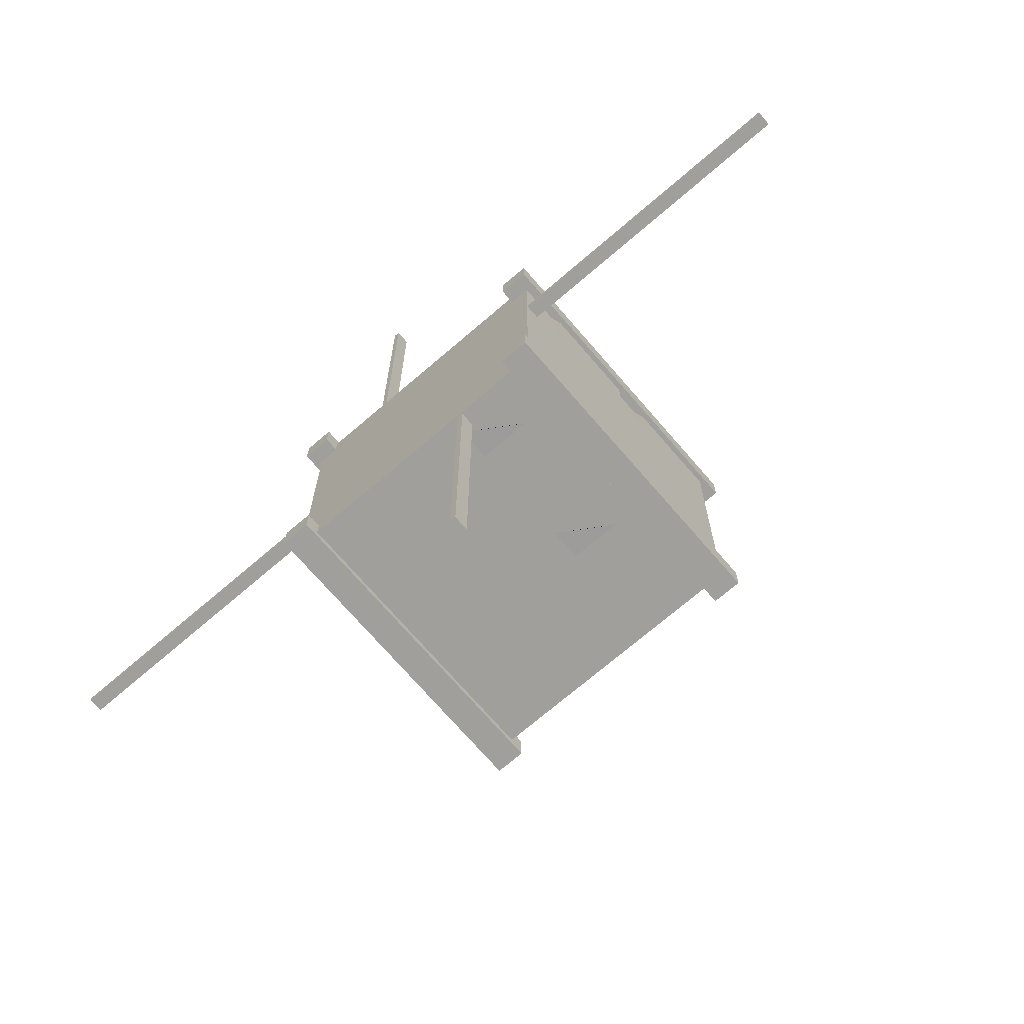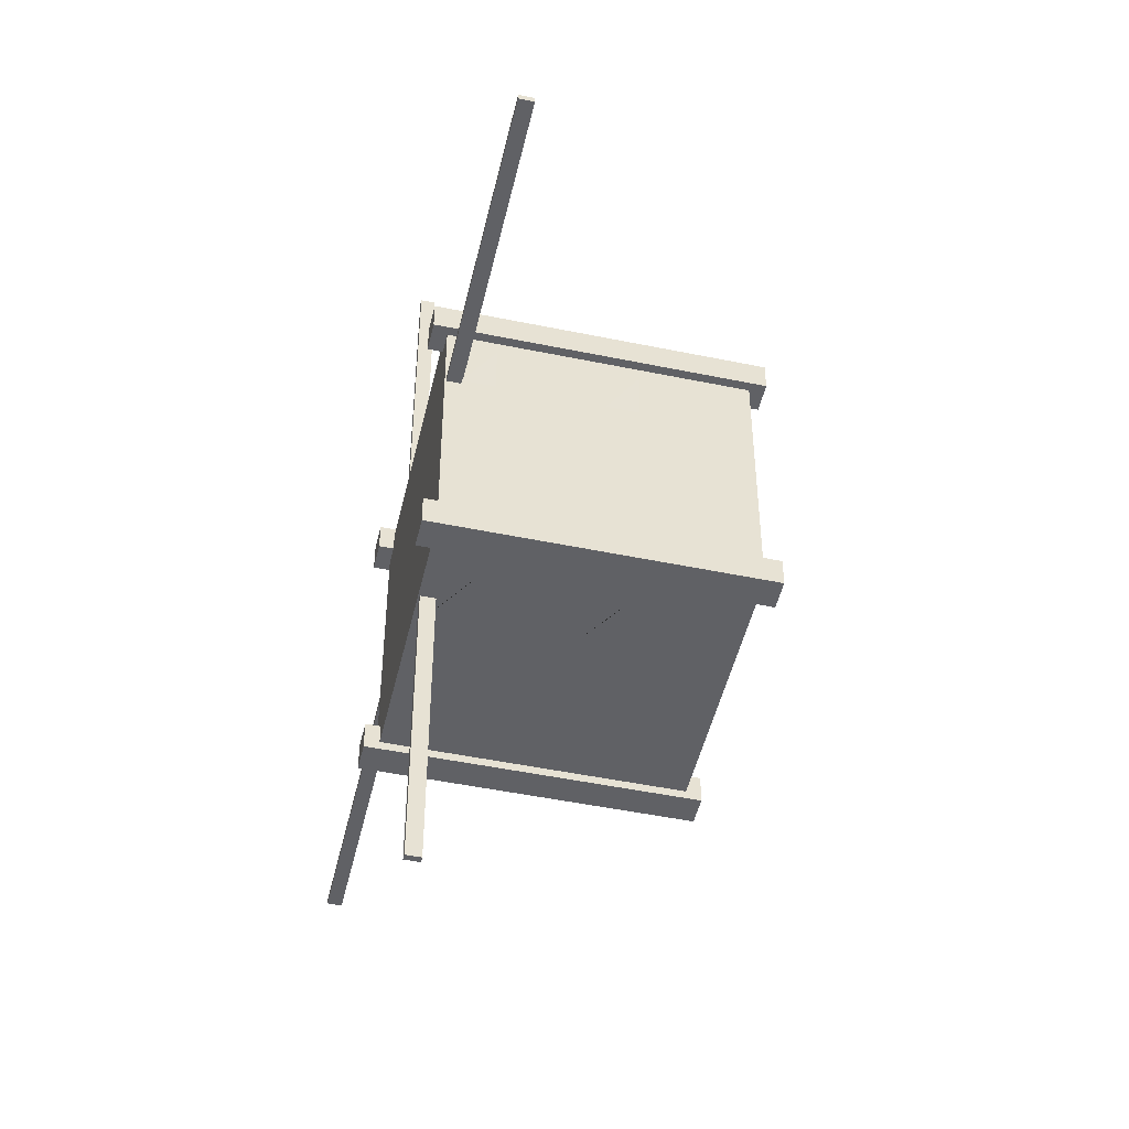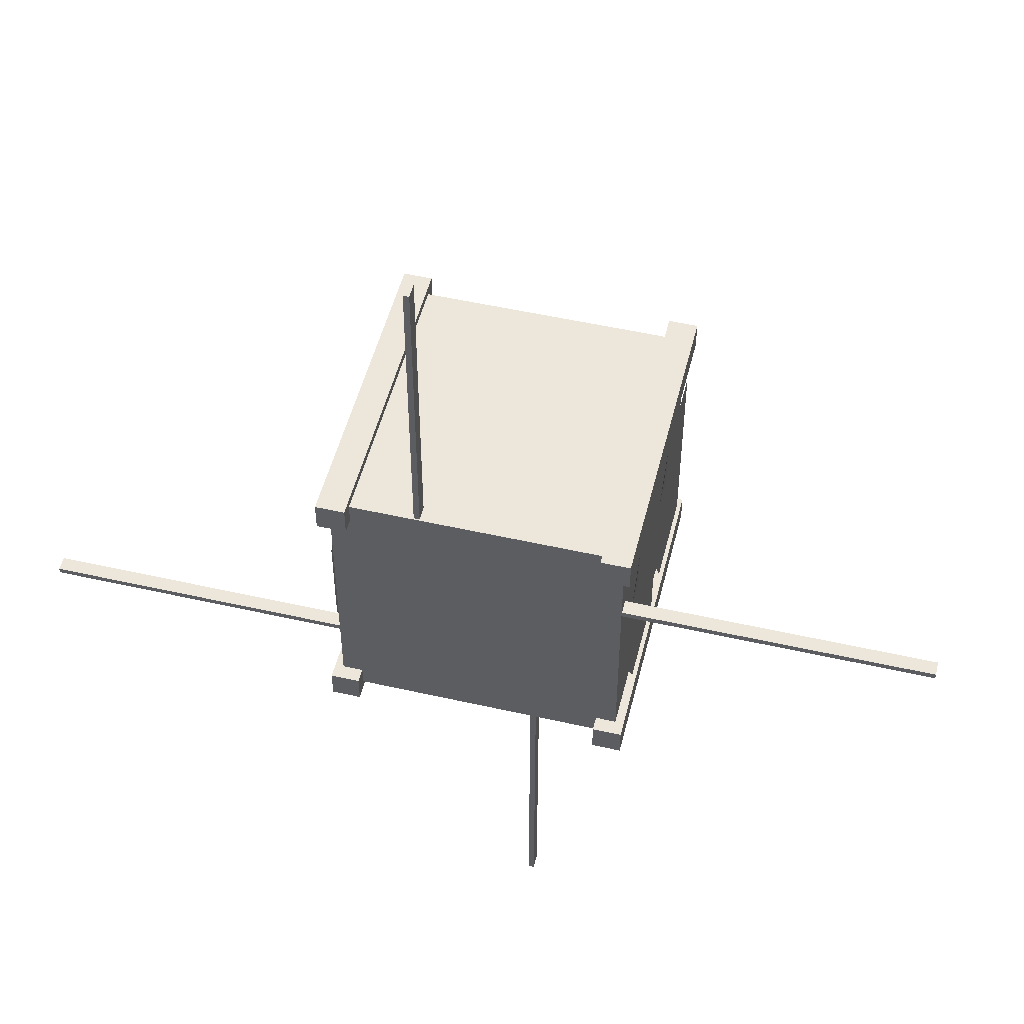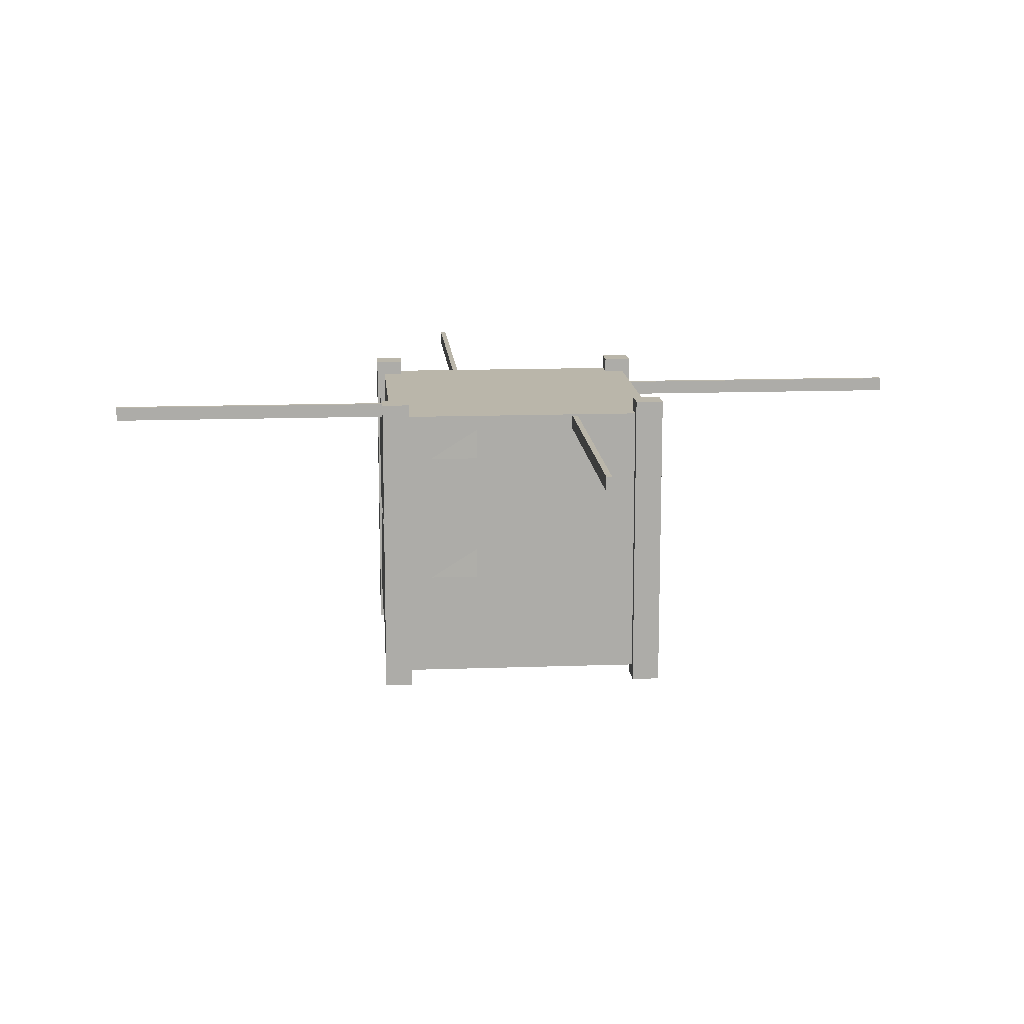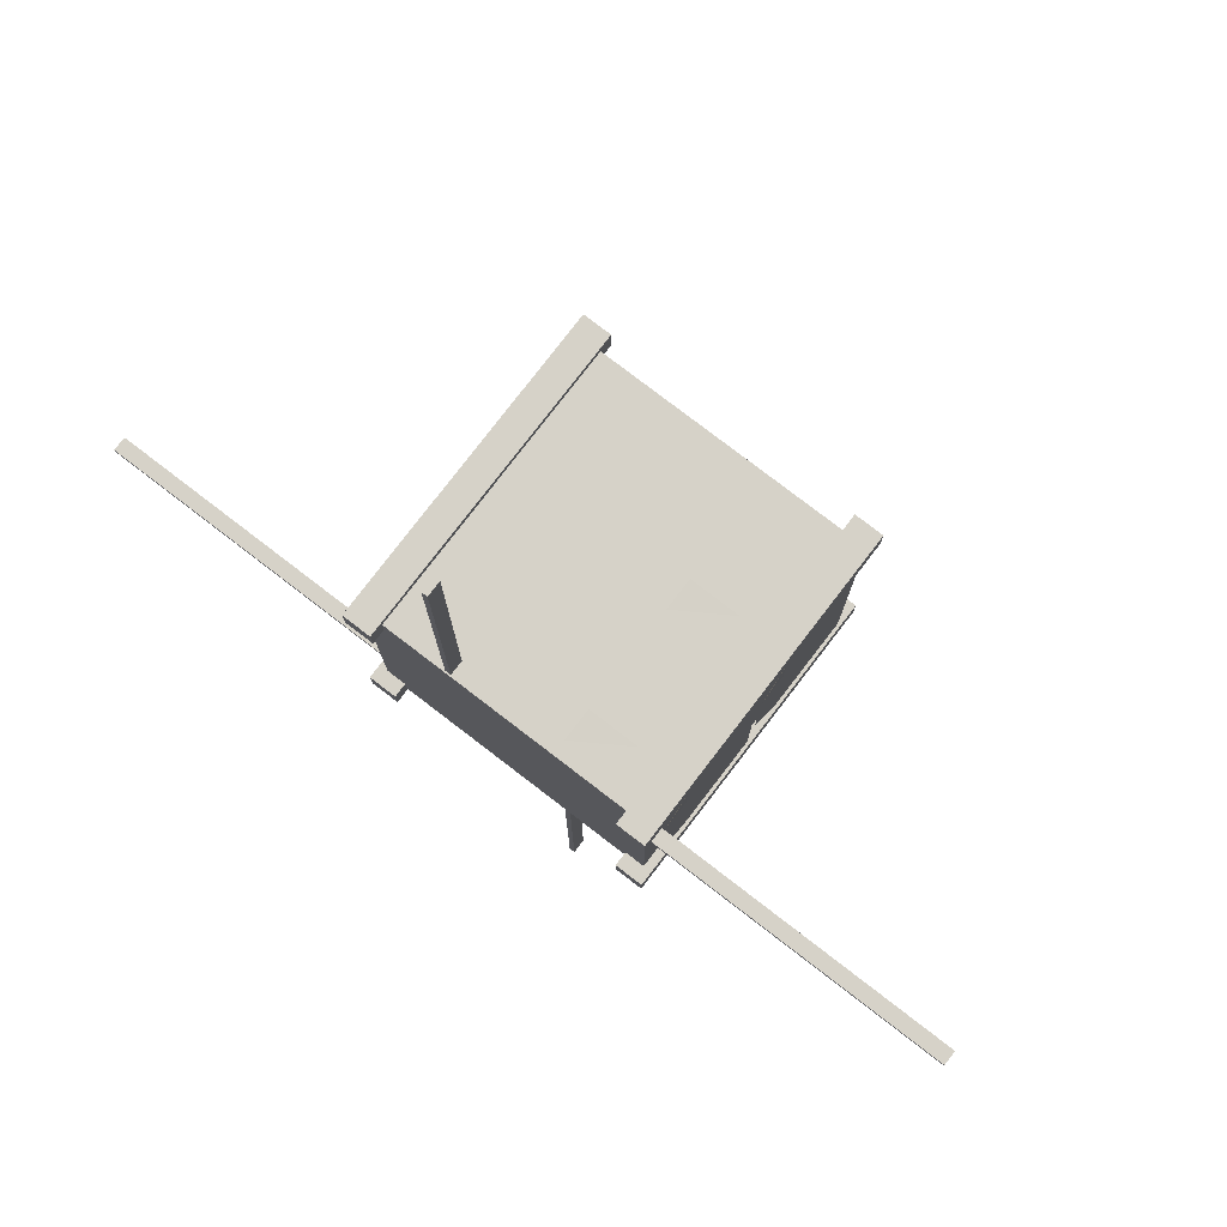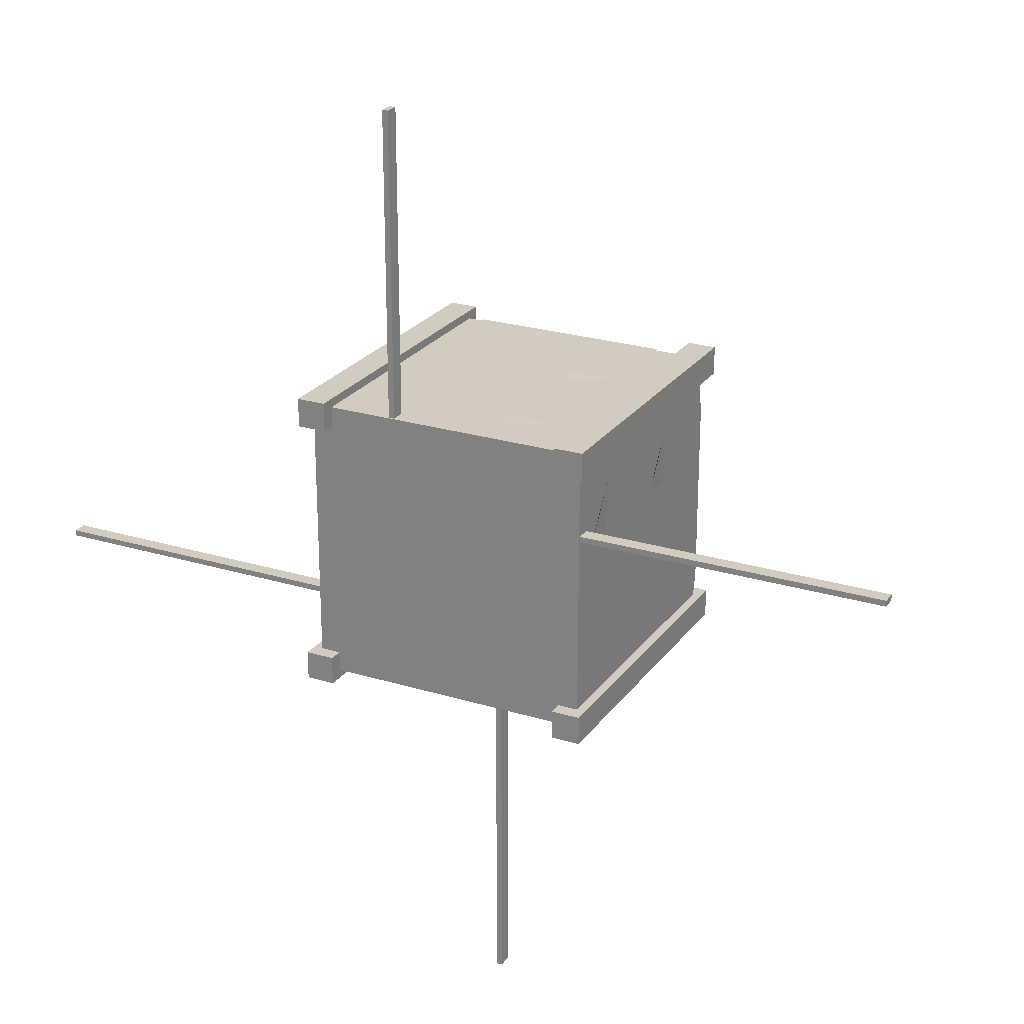
<metadata>
{"format":"obj","ext":"obj","renderer":"f3d","projection":"perspective","resolution":1024,"background":"white","views":[{"elev":-71.2,"azim":-139.3,"up":"+Z"},{"elev":-48.6,"azim":-103.0,"up":"+Z"},{"elev":51.1,"azim":-166.1,"up":"+Z"},{"elev":13.8,"azim":-4.6,"up":"+Y"},{"elev":78.4,"azim":-142.5,"up":"+Z"},{"elev":24.1,"azim":-153.1,"up":"+Z"}]}
</metadata>
<code>
o Antenna.003
v 0.019 0.04254 0.155
v 0.019 0.04254 0.045
v 0.021 0.04254 0.155
v 0.021 0.04254 0.045
v 0.019 0.04754 0.155
v 0.019 0.04754 0.045
v 0.021 0.04754 0.155
v 0.021 0.04754 0.045
f 1 2 4 3
f 3 4 8 7
f 7 8 6 5
f 5 6 2 1
f 3 7 5 1
f 8 4 2 6
o CubeSatWAnten.001
v -0.05 -0.05196 0.05
v -0.05 0.04804 0.05
v -0.05 -0.05196 -0.05
v -0.05 0.04804 -0.05
v 0.05 -0.05196 0.05
v 0.05 0.04804 0.05
v 0.05 -0.05196 -0.05
v 0.05 0.04804 -0.05
f 11 15 13 9
f 16 12 10 14
f 9 10 12 11
f 11 12 16 15
f 15 16 14 13
f 13 14 10 9
o Antenna.005
v -0.021 0.04254 -0.045
v -0.021 0.04254 -0.155
v -0.019 0.04254 -0.045
v -0.019 0.04254 -0.155
v -0.021 0.04754 -0.045
v -0.021 0.04754 -0.155
v -0.019 0.04754 -0.045
v -0.019 0.04754 -0.155
f 17 18 20 19
f 19 20 24 23
f 23 24 22 21
f 21 22 18 17
f 19 23 21 17
f 24 20 18 22
o Leg.001
v 0.043 -0.05695 0.053
v 0.043 0.05305 0.053
v 0.043 -0.05695 0.043
v 0.043 0.05305 0.043
v 0.053 -0.05695 0.053
v 0.053 0.05305 0.053
v 0.053 -0.05695 0.043
v 0.053 0.05305 0.043
f 25 26 28 27
f 27 28 32 31
f 31 32 30 29
f 29 30 26 25
f 27 31 29 25
f 32 28 26 30
o Leg.002
v 0.043 -0.05695 -0.043
v 0.043 0.05305 -0.043
v 0.043 -0.05695 -0.053
v 0.043 0.05305 -0.053
v 0.053 -0.05695 -0.043
v 0.053 0.05305 -0.043
v 0.053 -0.05695 -0.053
v 0.053 0.05305 -0.053
f 33 34 36 35
f 35 36 40 39
f 39 40 38 37
f 37 38 34 33
f 35 39 37 33
f 40 36 34 38
o Leg.003
v -0.053 -0.05695 0.053
v -0.053 0.05305 0.053
v -0.053 -0.05695 0.043
v -0.053 0.05305 0.043
v -0.043 -0.05695 0.053
v -0.043 0.05305 0.053
v -0.043 -0.05695 0.043
v -0.043 0.05305 0.043
f 41 42 44 43
f 43 44 48 47
f 47 48 46 45
f 45 46 42 41
f 43 47 45 41
f 48 44 42 46
o Leg.008
v -0.053 -0.05695 -0.043
v -0.053 0.05305 -0.043
v -0.053 -0.05695 -0.053
v -0.053 0.05305 -0.053
v -0.043 -0.05695 -0.043
v -0.043 0.05305 -0.043
v -0.043 -0.05695 -0.053
v -0.043 0.05305 -0.053
f 49 50 52 51
f 51 52 56 55
f 55 56 54 53
f 53 54 50 49
f 51 55 53 49
f 56 52 50 54
o SolarPanel.001
v 0.05242 0.04314 -0
v 0.05242 0.02114 -0.035
v 0.05242 -0.000862 0
v 0.05242 0.02114 0.035
v 0.05242 -0.000862 0.035
v 0.05242 -0.000862 -0.035
v 0.05224 0.03764 0.02625
v 0.05242 0.03764 -0.02625
v 0.05242 0.02114 0
v 0.05242 0.04314 -0.0175
v 0.05242 0.03214 0.035
v 0.05242 0.03214 -0.035
v 0.05242 0.04314 0.0175
v 0.05242 0.03214 -0
v 0.05242 0.02114 0.0175
v 0.05242 0.02114 -0.0175
v 0.05242 0.03214 -0.0175
v 0.05242 0.03214 0.0175
f 74 70 57 69
f 73 68 64 66
f 61 59 65 71 60
f 59 62 58 72 65
f 70 73 66 57
f 65 72 73 70
f 72 58 68 73
f 67 74 69 63
f 60 71 74 67
f 71 65 70 74
o SolarPanel.002
v 0.05242 -0.003289 -0
v 0.05242 -0.02529 -0.035
v 0.05242 -0.04729 0
v 0.05242 -0.02529 0.035
v 0.05242 -0.04729 0.035
v 0.05242 -0.04729 -0.035
v 0.05224 -0.008789 0.02625
v 0.05242 -0.008789 -0.02625
v 0.05242 -0.02529 -0
v 0.05242 -0.003289 -0.0175
v 0.05242 -0.01429 0.035
v 0.05242 -0.01429 -0.035
v 0.05242 -0.003289 0.0175
v 0.05242 -0.01429 -0
v 0.05242 -0.02529 0.0175
v 0.05242 -0.02529 -0.0175
v 0.05242 -0.01429 -0.0175
v 0.05242 -0.01429 0.0175
f 92 88 75 87
f 91 86 82 84
f 79 77 83 89 78
f 77 80 76 90 83
f 88 91 84 75
f 83 90 91 88
f 90 76 86 91
f 85 92 87 81
f 78 89 92 85
f 89 83 88 92
o SolarPanel.003
v -0 -0.003289 -0.05242
v 0.035 -0.02529 -0.05242
v -0 -0.04729 -0.05242
v -0.035 -0.02529 -0.05242
v -0.035 -0.04729 -0.05242
v 0.035 -0.04729 -0.05242
v -0.02625 -0.008789 -0.05259
v 0.02625 -0.008789 -0.05242
v -0 -0.02529 -0.05242
v 0.0175 -0.003289 -0.05242
v -0.035 -0.01429 -0.05242
v 0.035 -0.01429 -0.05242
v -0.0175 -0.003289 -0.05242
v -0 -0.01429 -0.05242
v -0.0175 -0.02529 -0.05242
v 0.0175 -0.02529 -0.05242
v 0.0175 -0.01429 -0.05242
v -0.0175 -0.01429 -0.05242
f 110 106 93 105
f 109 104 100 102
f 97 95 101 107 96
f 95 98 94 108 101
f 106 109 102 93
f 101 108 109 106
f 108 94 104 109
f 103 110 105 99
f 96 107 110 103
f 107 101 106 110
o SolarPanel.004
v -0 0.04314 -0.05242
v 0.035 0.02114 -0.05242
v -0 -0.000862 -0.05242
v -0.035 0.02114 -0.05242
v -0.035 -0.000862 -0.05242
v 0.035 -0.000862 -0.05242
v -0.02625 0.03764 -0.05259
v 0.02625 0.03764 -0.05242
v -0 0.02114 -0.05242
v 0.0175 0.04314 -0.05242
v -0.035 0.03214 -0.05242
v 0.035 0.03214 -0.05242
v -0.0175 0.04314 -0.05242
v -0 0.03214 -0.05242
v -0.0175 0.02114 -0.05242
v 0.0175 0.02114 -0.05242
v 0.0175 0.03214 -0.05242
v -0.0175 0.03214 -0.05242
f 128 124 111 123
f 127 122 118 120
f 115 113 119 125 114
f 113 116 112 126 119
f 124 127 120 111
f 119 126 127 124
f 126 112 122 127
f 121 128 123 117
f 114 125 128 121
f 125 119 124 128
o SolarPanel.005
v -0 0.04314 0.05242
v 0.035 0.02114 0.05242
v -0 -0.000862 0.05242
v -0.035 0.02114 0.05242
v -0.035 -0.000862 0.05242
v 0.035 -0.000862 0.05242
v -0.02625 0.03764 0.05224
v 0.02625 0.03764 0.05242
v -0 0.02114 0.05242
v 0.0175 0.04314 0.05242
v -0.035 0.03214 0.05242
v 0.035 0.03214 0.05242
v -0.0175 0.04314 0.05242
v -0 0.03214 0.05242
v -0.0175 0.02114 0.05242
v 0.0175 0.02114 0.05242
v 0.0175 0.03214 0.05242
v -0.0175 0.03214 0.05242
f 146 142 129 141
f 145 140 136 138
f 133 131 137 143 132
f 131 134 130 144 137
f 142 145 138 129
f 137 144 145 142
f 144 130 140 145
f 139 146 141 135
f 132 143 146 139
f 143 137 142 146
o SolarPanel.006
v -0 -0.003289 0.05242
v 0.035 -0.02529 0.05242
v -0 -0.04729 0.05242
v -0.035 -0.02529 0.05242
v -0.035 -0.04729 0.05242
v 0.035 -0.04729 0.05242
v -0.02625 -0.008789 0.05224
v 0.02625 -0.008789 0.05242
v -0 -0.02529 0.05242
v 0.0175 -0.003289 0.05242
v -0.035 -0.01429 0.05242
v 0.035 -0.01429 0.05242
v -0.0175 -0.003289 0.05242
v -0 -0.01429 0.05242
v -0.0175 -0.02529 0.05242
v 0.0175 -0.02529 0.05242
v 0.0175 -0.01429 0.05242
v -0.0175 -0.01429 0.05242
f 164 160 147 159
f 163 158 154 156
f 151 149 155 161 150
f 149 152 148 162 155
f 160 163 156 147
f 155 162 163 160
f 162 148 158 163
f 157 164 159 153
f 150 161 164 157
f 161 155 160 164
o SolarPanel.007
v -0.05242 -0.003289 0
v -0.05242 -0.02529 -0.035
v -0.05242 -0.04729 0
v -0.05242 -0.02529 0.035
v -0.05242 -0.04729 0.035
v -0.05242 -0.04729 -0.035
v -0.05259 -0.008789 0.02625
v -0.05242 -0.008789 -0.02625
v -0.05242 -0.02529 0
v -0.05242 -0.003289 -0.0175
v -0.05242 -0.01429 0.035
v -0.05242 -0.01429 -0.035
v -0.05242 -0.003289 0.0175
v -0.05242 -0.01429 0
v -0.05242 -0.02529 0.0175
v -0.05242 -0.02529 -0.0175
v -0.05242 -0.01429 -0.0175
v -0.05242 -0.01429 0.0175
f 182 178 165 177
f 181 176 172 174
f 169 167 173 179 168
f 167 170 166 180 173
f 178 181 174 165
f 173 180 181 178
f 180 166 176 181
f 175 182 177 171
f 168 179 182 175
f 179 173 178 182
o SolarPanel.016
v -0.05242 0.04314 -0
v -0.05242 0.02114 -0.035
v -0.05242 -0.000862 0
v -0.05242 0.02114 0.035
v -0.05242 -0.000862 0.035
v -0.05242 -0.000862 -0.035
v -0.05259 0.03764 0.02625
v -0.05242 0.03764 -0.02625
v -0.05242 0.02114 0
v -0.05242 0.04314 -0.0175
v -0.05242 0.03214 0.035
v -0.05242 0.03214 -0.035
v -0.05242 0.04314 0.0175
v -0.05242 0.03214 -0
v -0.05242 0.02114 0.0175
v -0.05242 0.02114 -0.0175
v -0.05242 0.03214 -0.0175
v -0.05242 0.03214 0.0175
f 200 196 183 195
f 199 194 190 192
f 187 185 191 197 186
f 185 188 184 198 191
f 196 199 192 183
f 191 198 199 196
f 198 184 194 199
f 193 200 195 189
f 186 197 200 193
f 197 191 196 200
o Antenna.007
v -0.045 0.04254 0.021
v -0.155 0.04254 0.021
v -0.045 0.04254 0.019
v -0.155 0.04254 0.019
v -0.045 0.04754 0.021
v -0.155 0.04754 0.021
v -0.045 0.04754 0.019
v -0.155 0.04754 0.019
f 201 202 204 203
f 203 204 208 207
f 207 208 206 205
f 205 206 202 201
f 203 207 205 201
f 208 204 202 206
o Antenna.008
v 0.045 0.04254 -0.021
v 0.155 0.04254 -0.021
v 0.045 0.04254 -0.019
v 0.155 0.04254 -0.019
v 0.045 0.04754 -0.021
v 0.155 0.04754 -0.021
v 0.045 0.04754 -0.019
v 0.155 0.04754 -0.019
f 209 210 212 211
f 211 212 216 215
f 215 216 214 213
f 213 214 210 209
f 211 215 213 209
f 216 212 210 214

</code>
